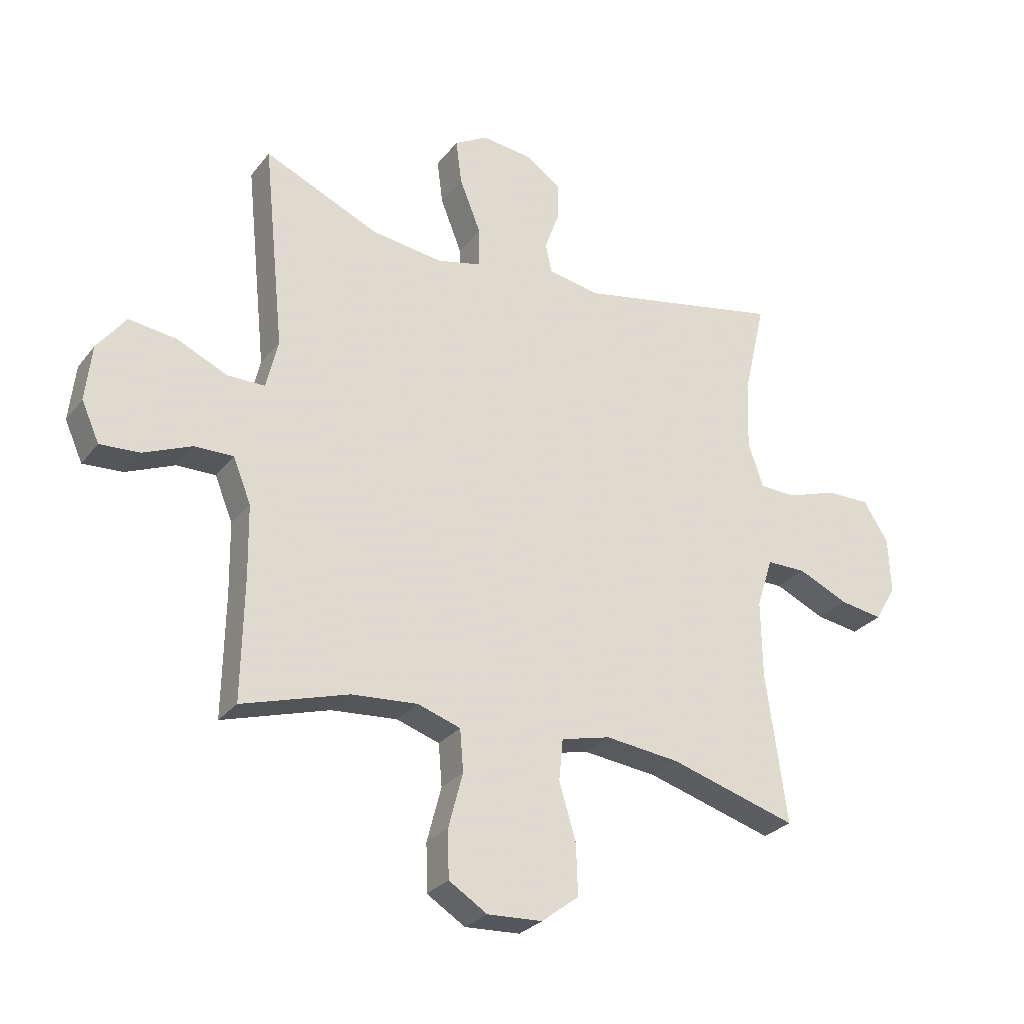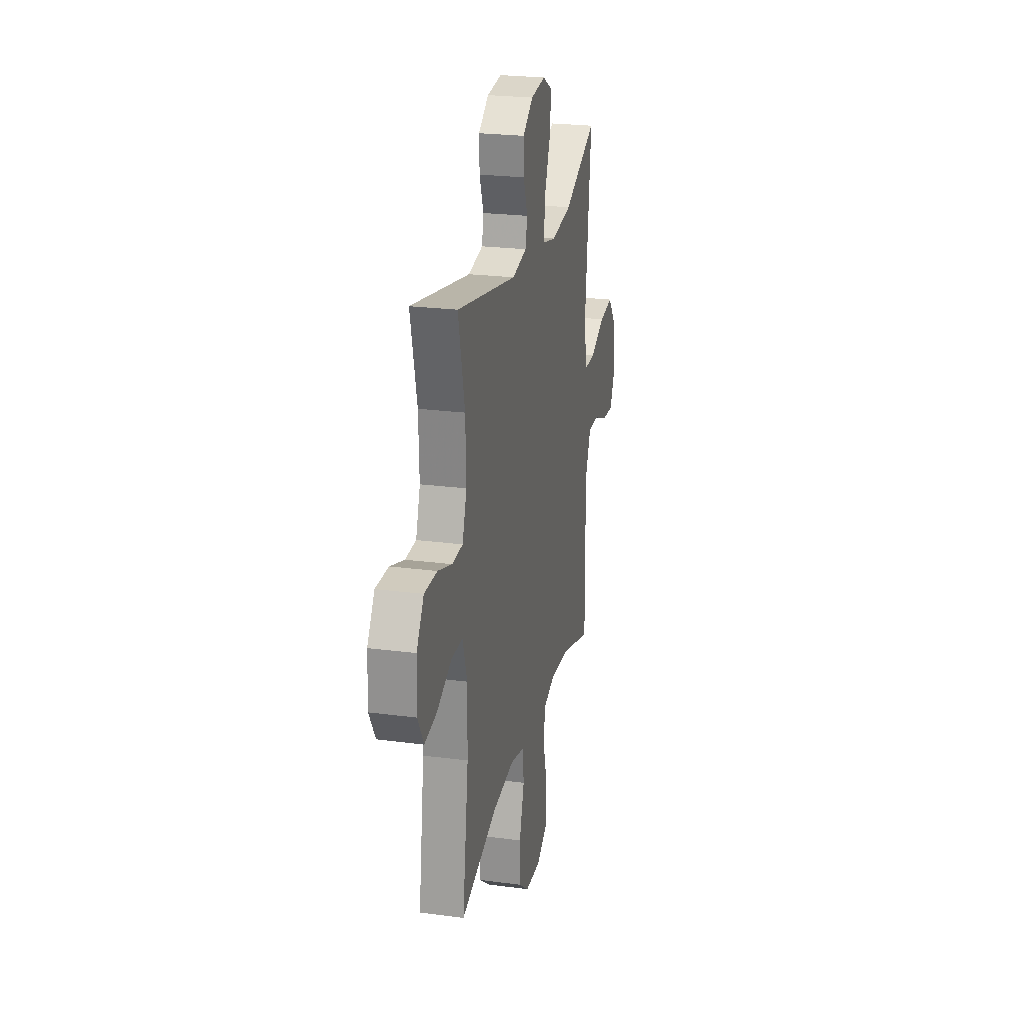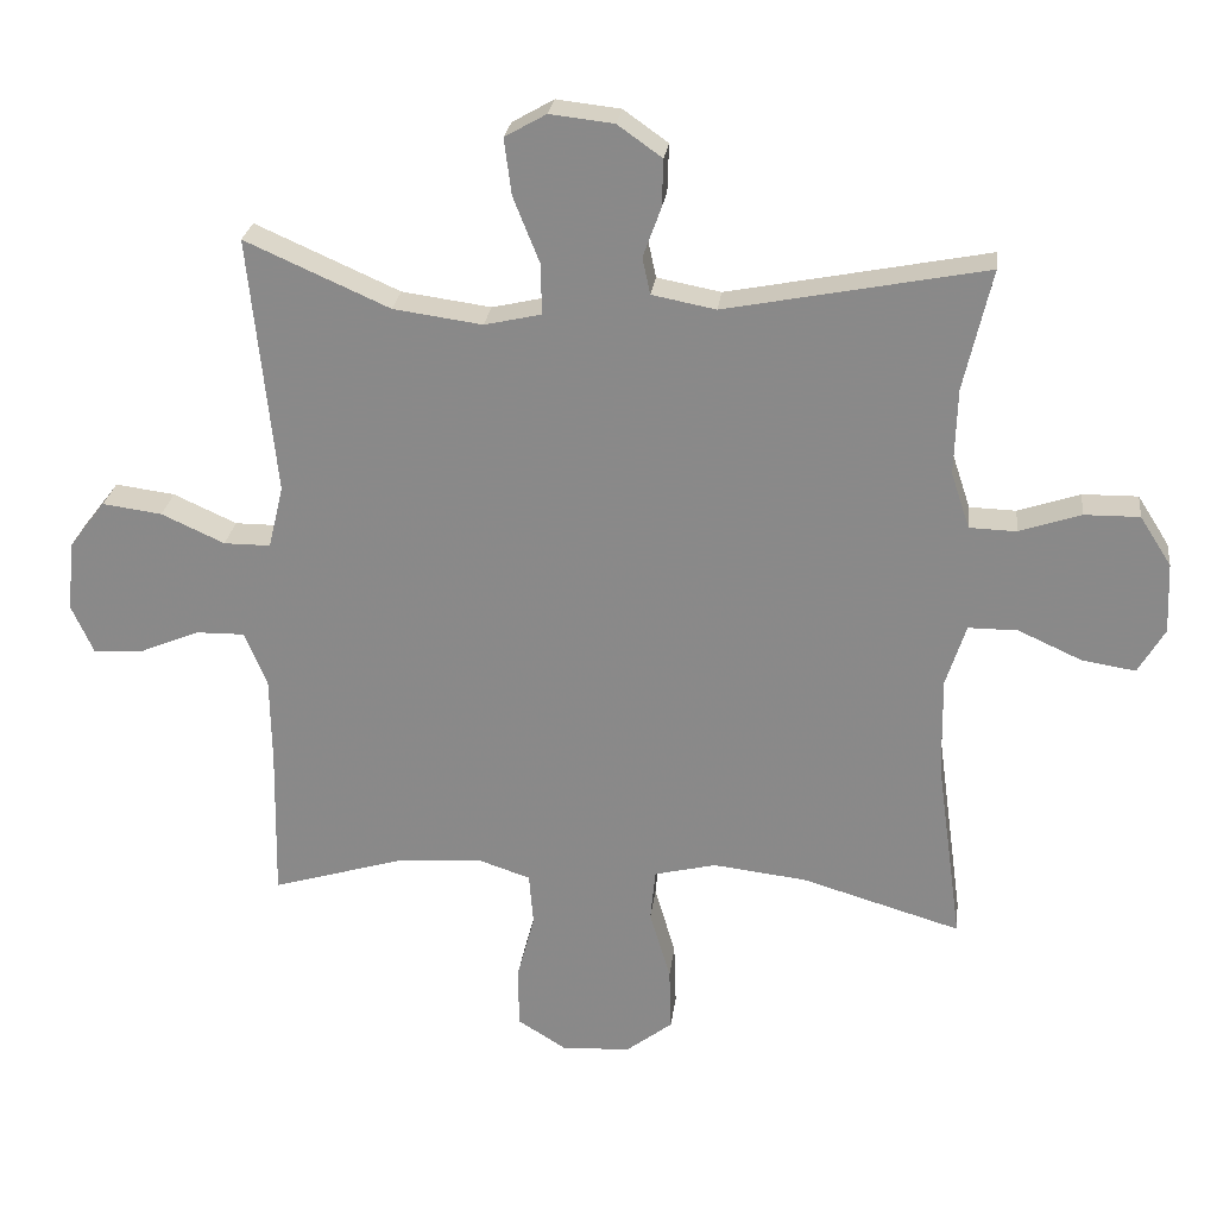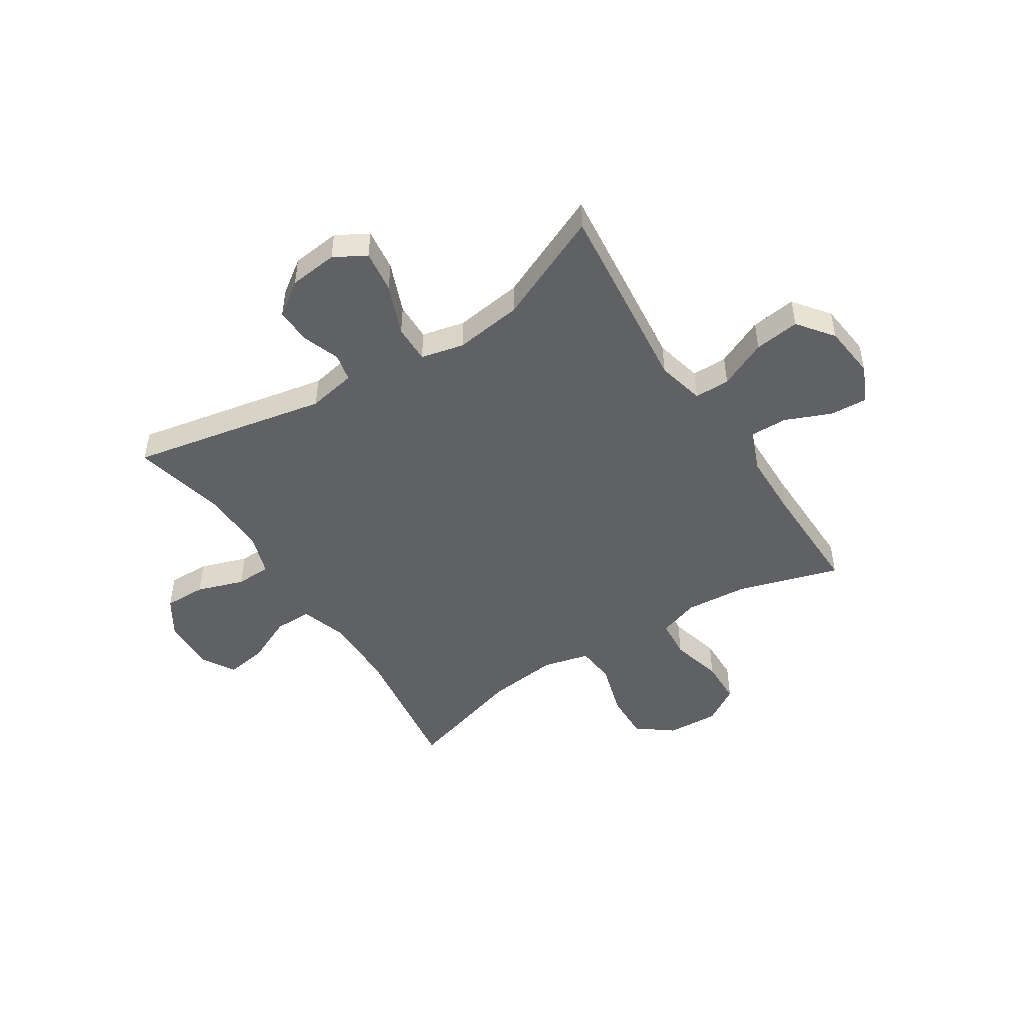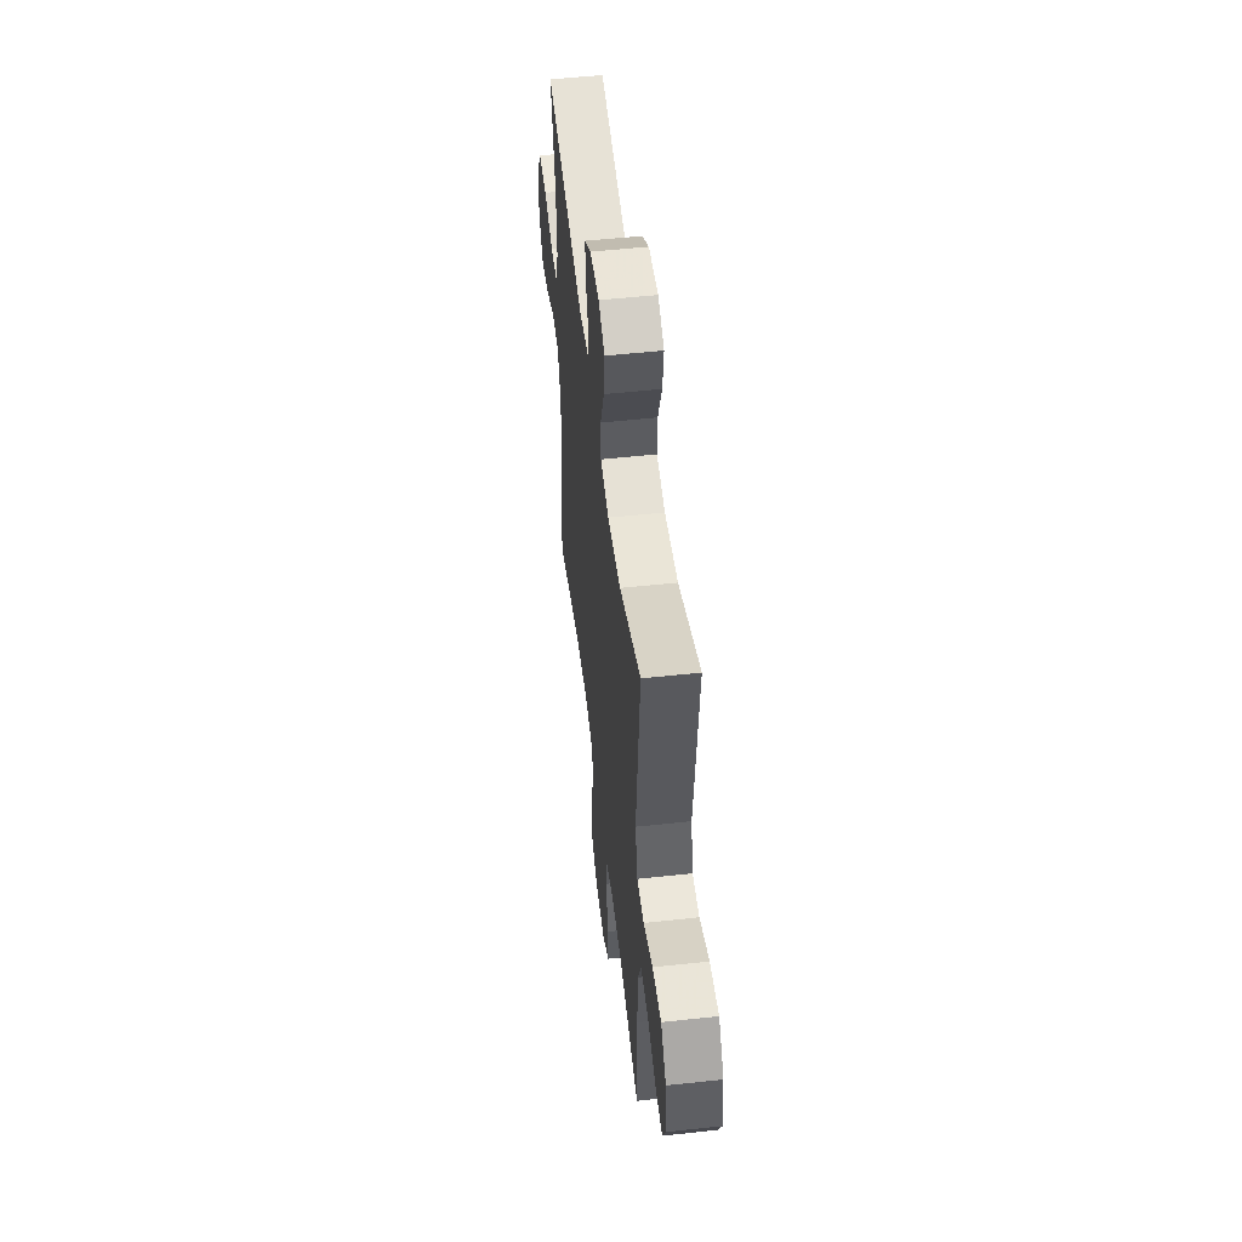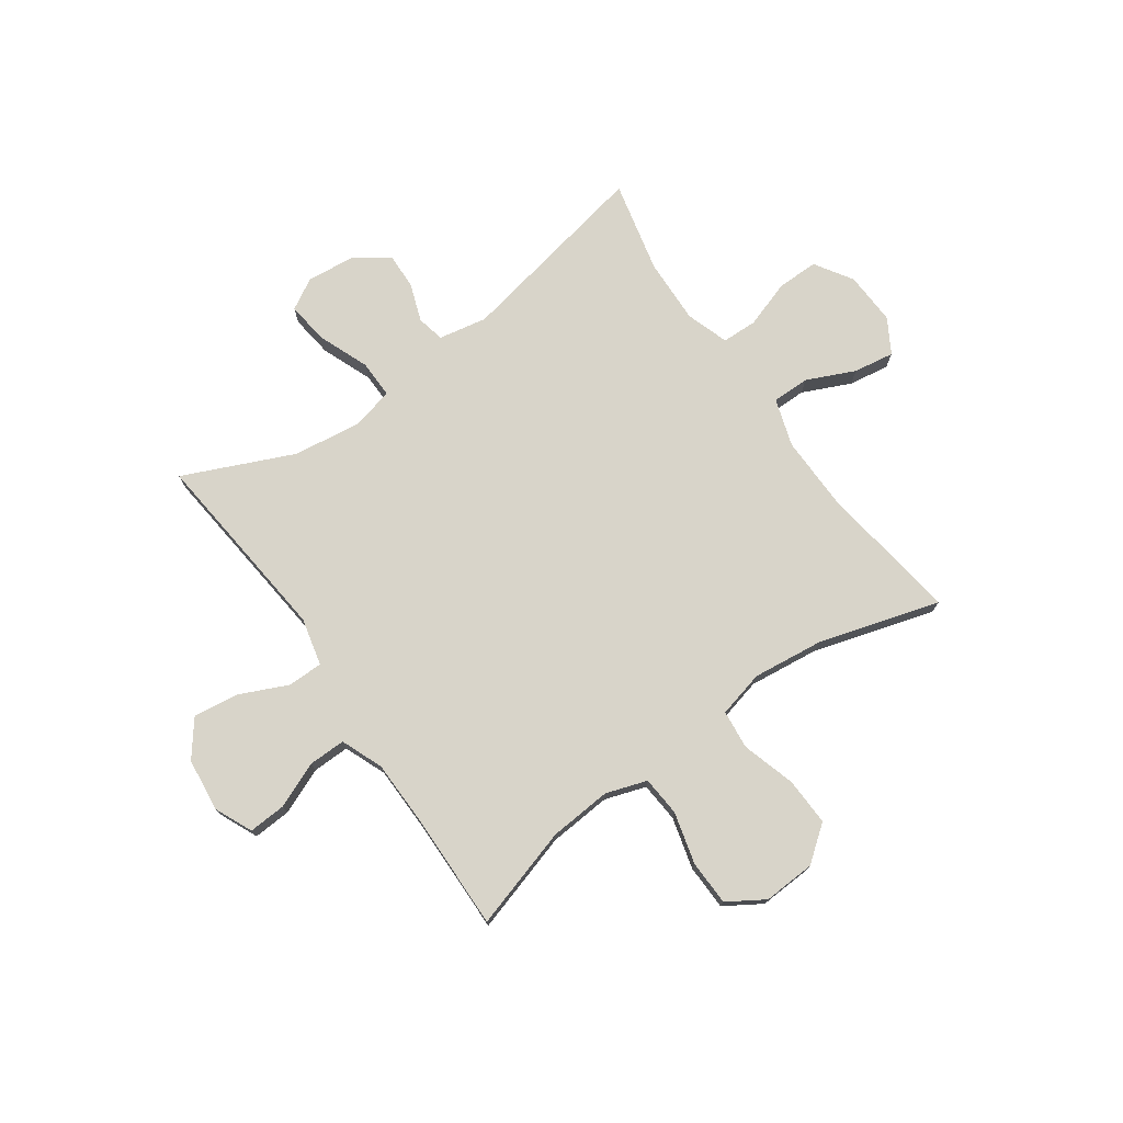
<metadata>
{"format":"obj","ext":"obj","renderer":"f3d","projection":"perspective","resolution":1024,"background":"white","views":[{"elev":-27.9,"azim":150.2,"up":"+Z"},{"elev":24.0,"azim":-77.6,"up":"+Z"},{"elev":25.6,"azim":-173.0,"up":"+Z"},{"elev":-48.1,"azim":32.6,"up":"+Y"},{"elev":52.6,"azim":83.3,"up":"+Z"},{"elev":75.0,"azim":144.8,"up":"+Y"}]}
</metadata>
<code>
v 0.5 0.07 0.5
v 0.463 0.07 0.14
v 0.484 0.07 0.053
v 0.549 0.07 0.053
v 0.637 0.07 0.093
v 0.72 0.07 0.104
v 0.77 0.07 0.039
v 0.781 0.07 -0.059
v 0.75 0.07 -0.128
v 0.681 0.07 -0.124
v 0.597 0.07 -0.089
v 0.529 0.07 -0.088
v 0.498 0.07 -0.165
v 0.496 0.07 -0.287
v 0.5 0.07 -0.5
v 0.314 0.07 -0.444
v 0.199 0.07 -0.435
v 0.124 0.07 -0.46
v 0.118 0.07 -0.533
v 0.143 0.07 -0.628
v 0.141 0.07 -0.711
v 0.074 0.07 -0.753
v -0.022 0.07 -0.748
v -0.087 0.07 -0.698
v -0.084 0.07 -0.61
v -0.055 0.07 -0.512
v -0.062 0.07 -0.44
v -0.148 0.07 -0.419
v -0.278 0.07 -0.434
v -0.5 0.07 -0.5
v -0.464 0.07 -0.239
v -0.462 0.07 -0.104
v -0.49 0.07 -0.017
v -0.559 0.07 -0.017
v -0.647 0.07 -0.057
v -0.722 0.07 -0.069
v -0.759 0.07 -0.006
v -0.755 0.07 0.092
v -0.711 0.07 0.161
v -0.634 0.07 0.16
v -0.548 0.07 0.131
v -0.483 0.07 0.133
v -0.457 0.07 0.211
v -0.461 0.07 0.331
v -0.5 0.07 0.5
v -0.138 0.07 0.429
v -0.049 0.07 0.446
v -0.038 0.07 0.497
v -0.063 0.07 0.566
v -0.065 0.07 0.632
v -0.003 0.07 0.676
v 0.086 0.07 0.686
v 0.144 0.07 0.653
v 0.134 0.07 0.575
v 0.097 0.07 0.482
v 0.096 0.07 0.412
v 0.175 0.07 0.394
v 0.299 0.07 0.411
v 0.5 0 0.5
v 0.463 0 0.14
v 0.484 0 0.053
v 0.549 0 0.053
v 0.637 0 0.093
v 0.72 0 0.104
v 0.77 0 0.039
v 0.781 0 -0.059
v 0.75 0 -0.128
v 0.681 0 -0.124
v 0.597 0 -0.089
v 0.529 0 -0.088
v 0.498 0 -0.165
v 0.496 0 -0.287
v 0.5 0 -0.5
v 0.314 0 -0.444
v 0.199 0 -0.435
v 0.124 0 -0.46
v 0.118 0 -0.533
v 0.143 0 -0.628
v 0.141 0 -0.711
v 0.074 0 -0.753
v -0.022 0 -0.748
v -0.087 0 -0.698
v -0.084 0 -0.61
v -0.055 0 -0.512
v -0.062 0 -0.44
v -0.148 0 -0.419
v -0.278 0 -0.434
v -0.5 0 -0.5
v -0.464 0 -0.239
v -0.462 0 -0.104
v -0.49 0 -0.017
v -0.559 0 -0.017
v -0.647 0 -0.057
v -0.722 0 -0.069
v -0.759 0 -0.006
v -0.755 0 0.092
v -0.711 0 0.161
v -0.634 0 0.16
v -0.548 0 0.131
v -0.483 0 0.133
v -0.457 0 0.211
v -0.461 0 0.331
v -0.5 0 0.5
v -0.138 0 0.429
v -0.049 0 0.446
v -0.038 0 0.497
v -0.063 0 0.566
v -0.065 0 0.632
v -0.003 0 0.676
v 0.086 0 0.686
v 0.144 0 0.653
v 0.134 0 0.575
v 0.097 0 0.482
v 0.096 0 0.412
v 0.175 0 0.394
v 0.299 0 0.411
f 53 54 55
f 52 53 55
f 51 52 55
f 50 51 55
f 49 50 55
f 48 49 55
f 47 48 55 56
f 46 47 56
f 44 45 46
f 46 56 57
f 44 46 57
f 43 44 57
f 39 40 41
f 38 39 41
f 37 38 41
f 36 37 41
f 35 36 41
f 34 35 41
f 33 34 41 42
f 43 57 58
f 42 43 58
f 33 42 58
f 32 33 58
f 24 25 26
f 23 24 26
f 22 23 26
f 21 22 26
f 20 21 26
f 19 20 26
f 18 19 26 27
f 17 18 27 28
f 14 15 16
f 13 14 16 17
f 12 13 17 28
f 9 10 11
f 8 9 11
f 7 8 11
f 6 7 11
f 5 6 11
f 4 5 11
f 3 4 11 12
f 58 1 2
f 32 58 2
f 31 32 2
f 31 2 3
f 30 31 3
f 29 30 3
f 3 12 28 29
f 113 112 111
f 113 111 110
f 113 110 109
f 113 109 108
f 113 108 107
f 113 107 106
f 114 113 106 105
f 114 105 104
f 104 103 102
f 115 114 104
f 115 104 102
f 115 102 101
f 99 98 97
f 99 97 96
f 99 96 95
f 99 95 94
f 99 94 93
f 99 93 92
f 100 99 92 91
f 116 115 101
f 116 101 100
f 116 100 91
f 116 91 90
f 84 83 82
f 84 82 81
f 84 81 80
f 84 80 79
f 84 79 78
f 84 78 77
f 85 84 77 76
f 86 85 76 75
f 74 73 72
f 75 74 72 71
f 86 75 71 70
f 69 68 67
f 69 67 66
f 69 66 65
f 69 65 64
f 69 64 63
f 69 63 62
f 70 69 62 61
f 60 59 116
f 60 116 90
f 60 90 89
f 61 60 89
f 61 89 88
f 61 88 87
f 87 86 70 61
f 1 59 60 2
f 2 60 61 3
f 3 61 62 4
f 4 62 63 5
f 5 63 64 6
f 6 64 65 7
f 7 65 66 8
f 8 66 67 9
f 9 67 68 10
f 10 68 69 11
f 11 69 70 12
f 12 70 71 13
f 13 71 72 14
f 14 72 73 15
f 15 73 74 16
f 16 74 75 17
f 17 75 76 18
f 18 76 77 19
f 19 77 78 20
f 20 78 79 21
f 21 79 80 22
f 22 80 81 23
f 23 81 82 24
f 24 82 83 25
f 25 83 84 26
f 26 84 85 27
f 27 85 86 28
f 28 86 87 29
f 29 87 88 30
f 30 88 89 31
f 31 89 90 32
f 32 90 91 33
f 33 91 92 34
f 34 92 93 35
f 35 93 94 36
f 36 94 95 37
f 37 95 96 38
f 38 96 97 39
f 39 97 98 40
f 40 98 99 41
f 41 99 100 42
f 42 100 101 43
f 43 101 102 44
f 44 102 103 45
f 45 103 104 46
f 46 104 105 47
f 47 105 106 48
f 48 106 107 49
f 49 107 108 50
f 50 108 109 51
f 51 109 110 52
f 52 110 111 53
f 53 111 112 54
f 54 112 113 55
f 55 113 114 56
f 56 114 115 57
f 57 115 116 58
f 58 116 59 1

</code>
